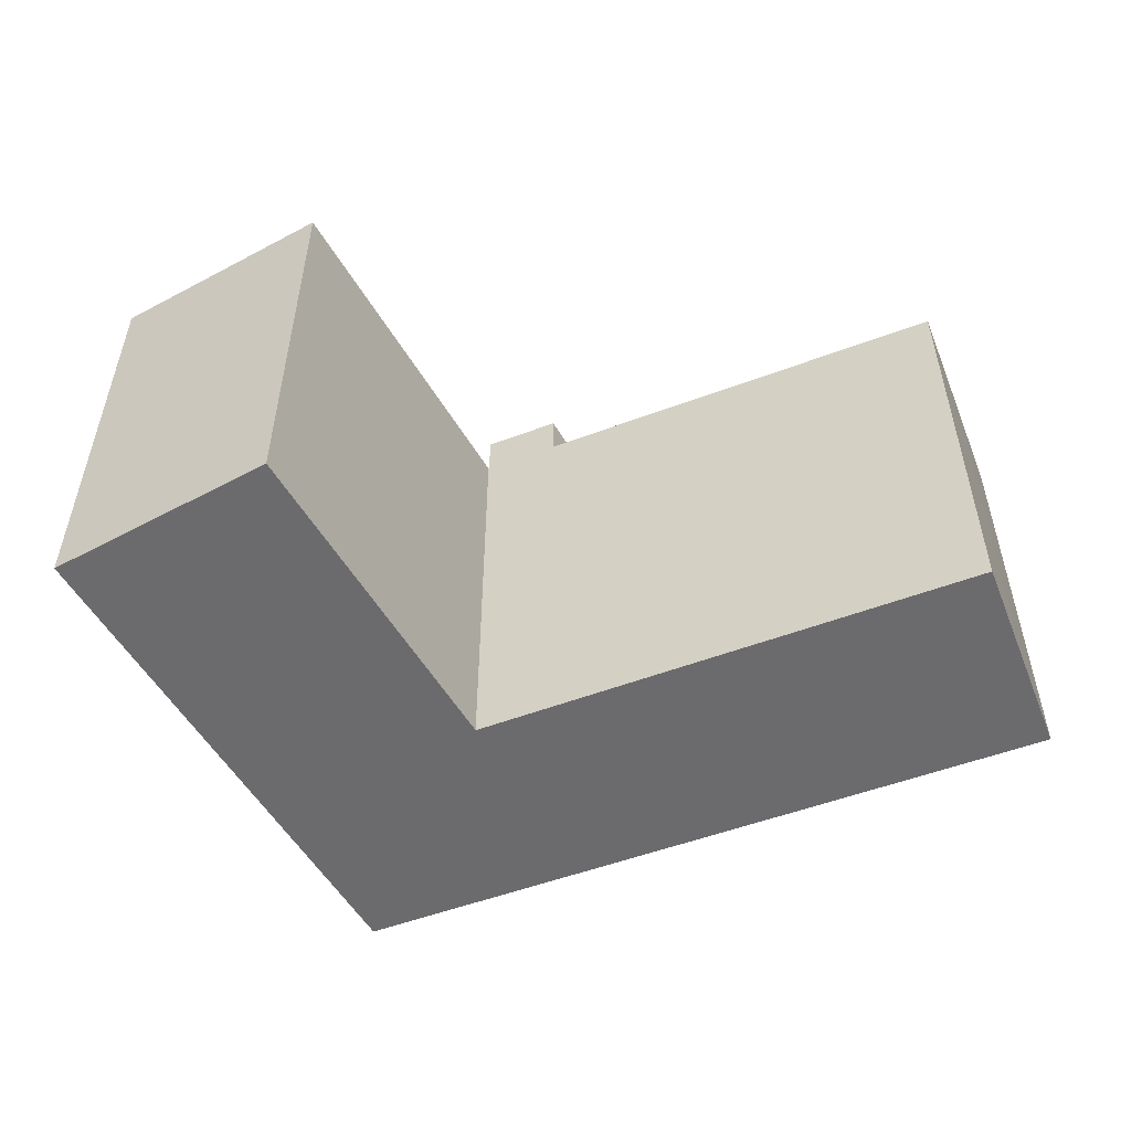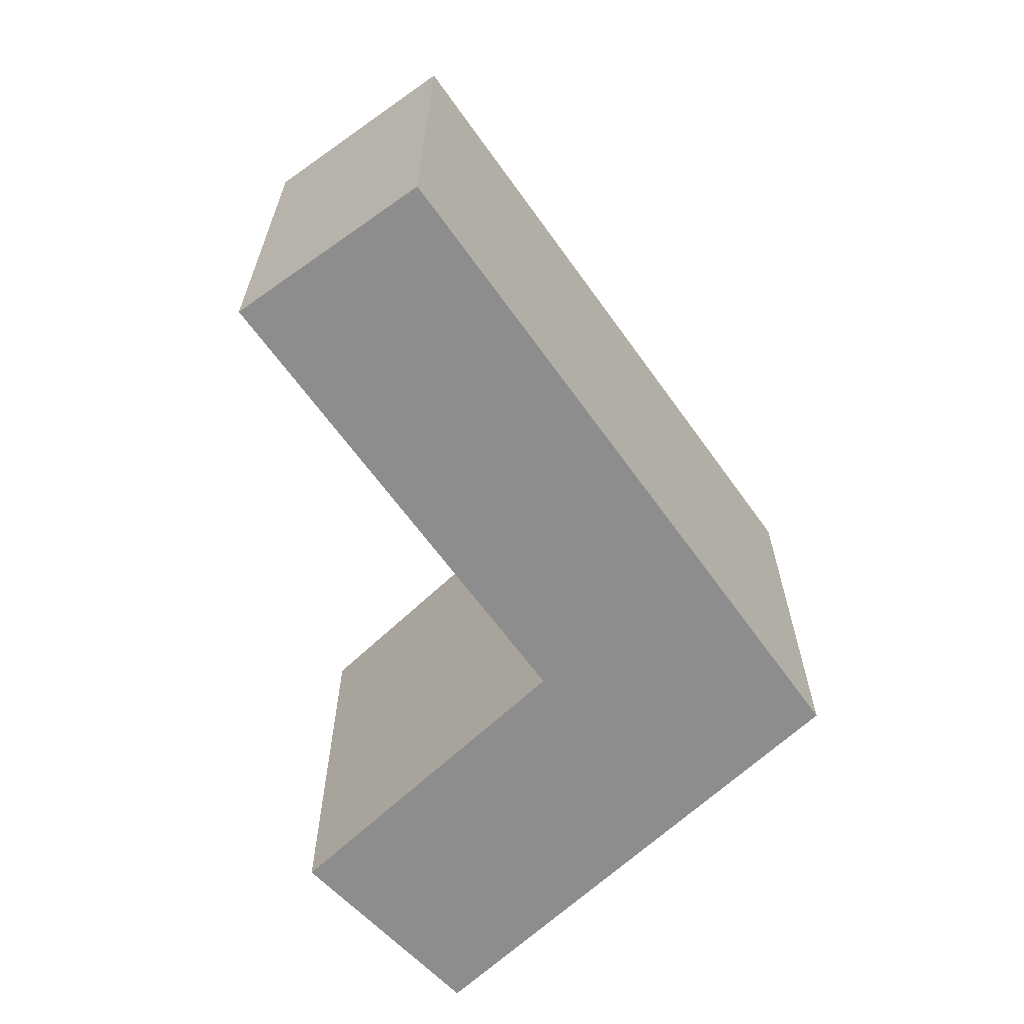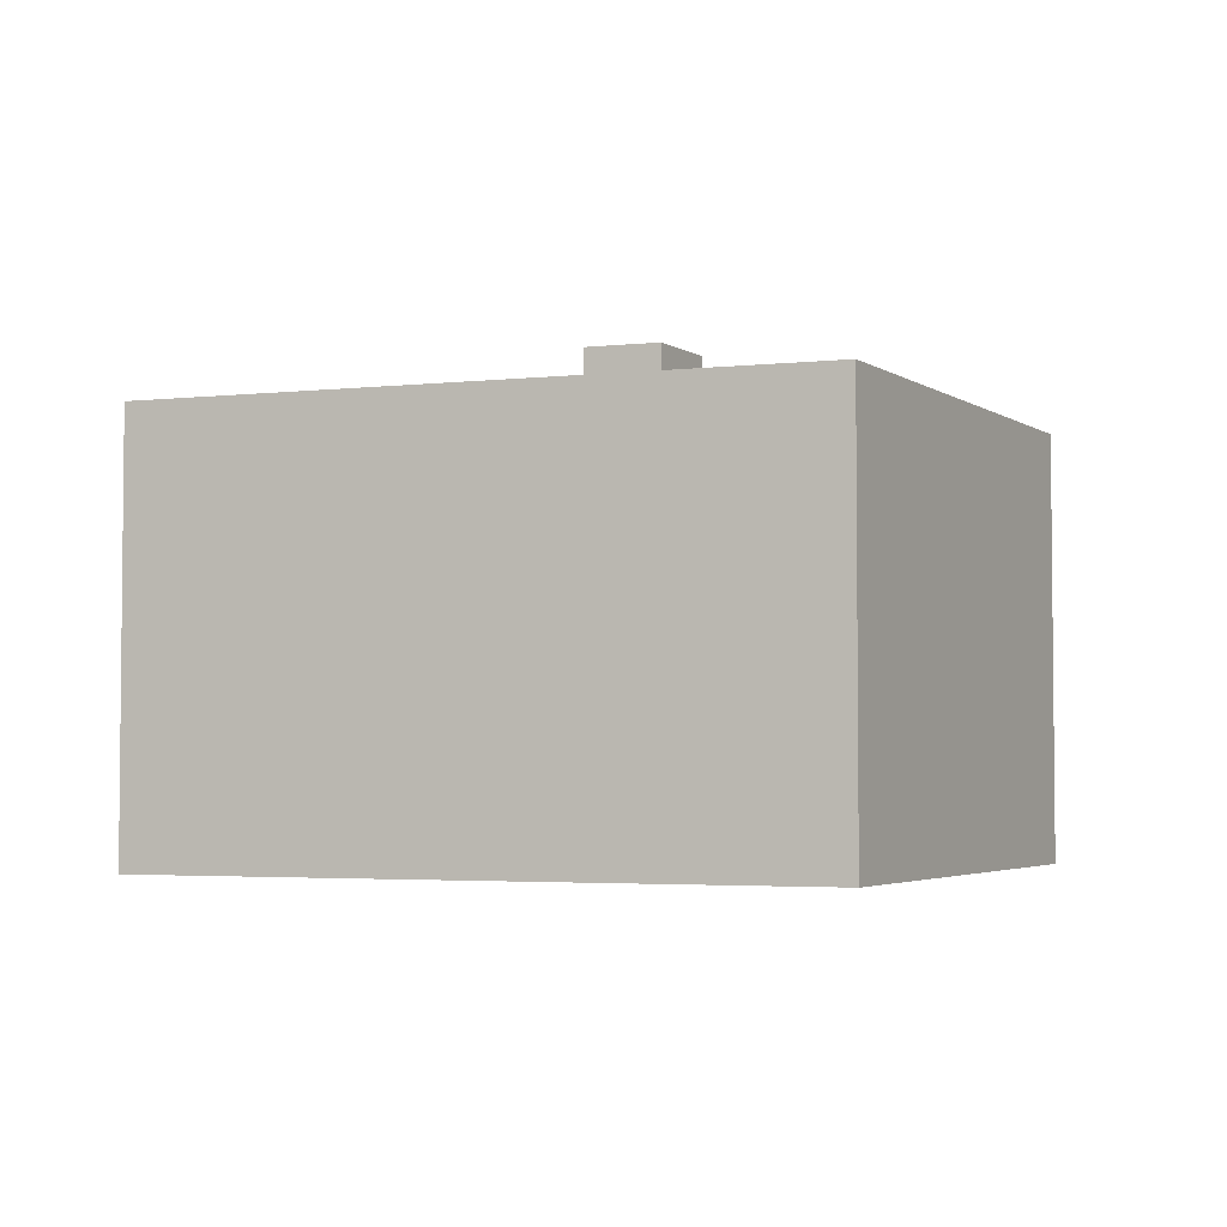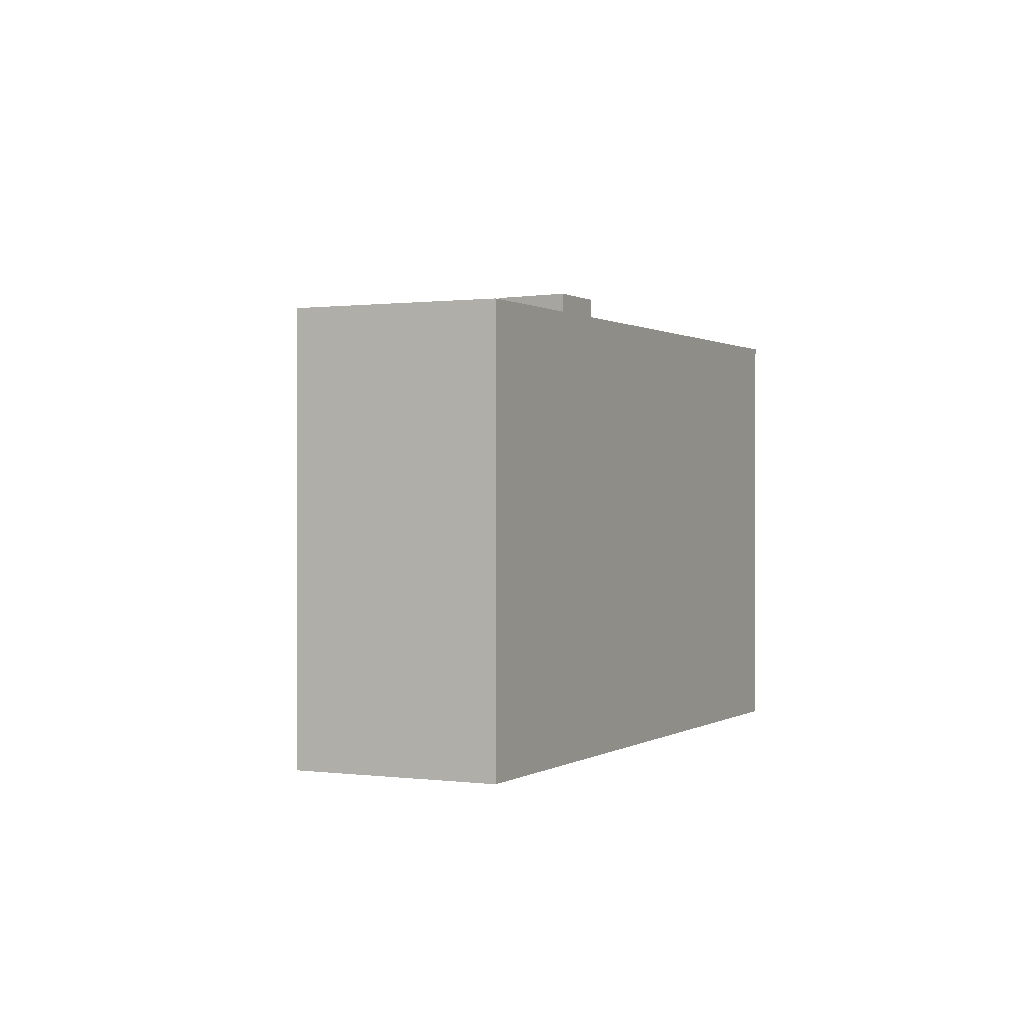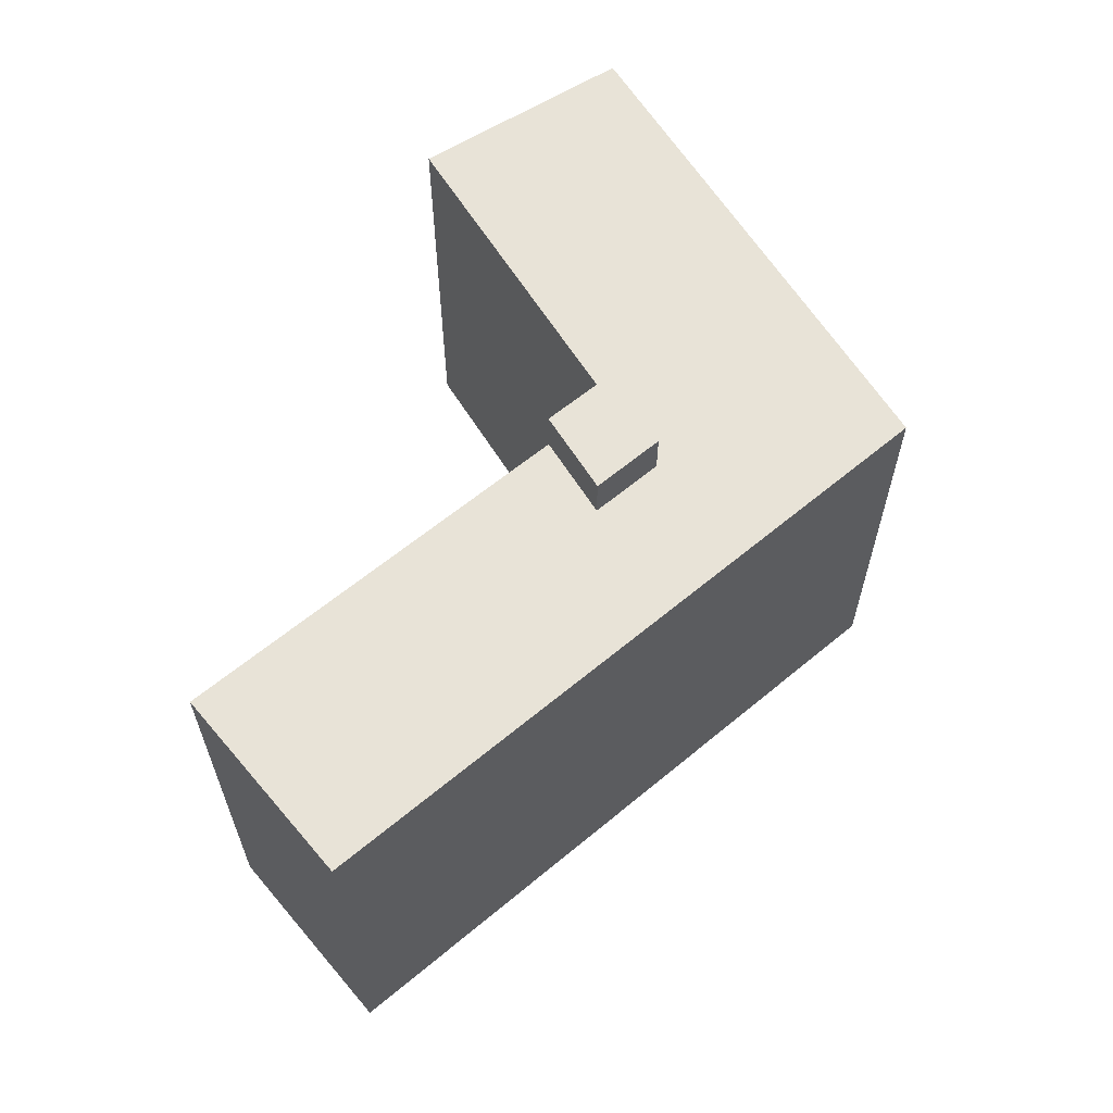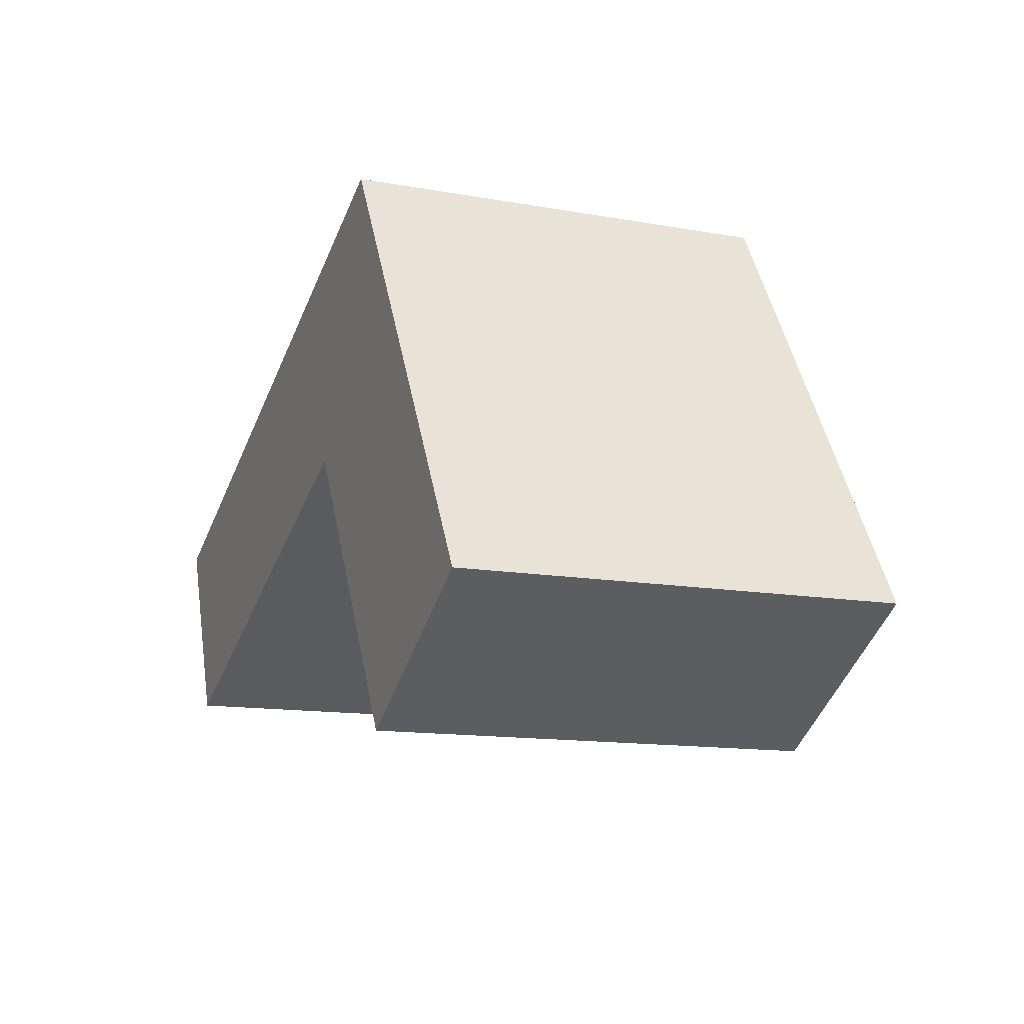
<metadata>
{"format":"obj","ext":"obj","renderer":"f3d","projection":"perspective","resolution":1024,"background":"white","views":[{"elev":-53.5,"azim":178.9,"up":"+Y"},{"elev":-64.6,"azim":-77.1,"up":"+Y"},{"elev":-3.5,"azim":-2.8,"up":"+Y"},{"elev":0.4,"azim":-86.3,"up":"+Y"},{"elev":62.3,"azim":-62.8,"up":"+Y"},{"elev":-13.1,"azim":67.6,"up":"+Z"}]}
</metadata>
<code>
v  29.49 28.85 4.323
v  25.35 26.06 2.597
v  29.49 26.06 4.323
v  25.35 28.85 2.597
v  54.29 26.06 -10.85
v  38.34 -9.779e-16 15.97
v  54.29 6.642e-16 -10.85
v  38.34 26.06 15.97
v  33.72 26.06 14.05
v  25.7 26.06 10.7
v  32.09 26.06 -0.055
v  32.14 26.06 -0.036
v  42.72 26.06 -17.73
v  6.038 26.06 2.514
v  2.201 26.06 -5.292
v  0 26.06 1.596e-15
v  4.299 26.06 -10.33
v  15.27 26.06 6.359
v  4.791 26.06 -11.52
v  4.824 26.06 -11.6
v  18.94 26.06 -5.622
v  21.55 26.06 8.977
v  24.5 26.06 10.2
v  27.96 26.06 -1.803
v  42.72 1.085e-15 -17.73
v  33.72 -8.601e-16 14.05
v  32.14 2.204e-18 -0.036
v  25.7 -6.554e-16 10.7
v  32.09 3.368e-18 -0.055
v  27.96 1.104e-16 -1.803
v  24.5 -6.248e-16 10.2
v  21.55 -5.497e-16 8.977
v  18.94 3.442e-16 -5.622
v  15.27 -3.894e-16 6.359
v  6.038 -1.539e-16 2.514
v  4.824 7.1e-16 -11.6
v  4.791 7.051e-16 -11.52
v  4.299 6.327e-16 -10.33
v  0 0 0
v  2.201 3.24e-16 -5.292
v  32.09 28.85 -0.055
v  27.96 28.85 -1.803
g defaultobject
f 1 2 3
f 2 1 4
f 5 6 7
f 6 5 8
f 9 2 10
f 2 9 3
f 3 9 11
f 11 9 8
f 11 8 12
f 12 8 13
f 13 8 5
f 14 15 16
f 15 14 17
f 17 14 18
f 17 18 19
f 19 18 20
f 20 18 21
f 21 18 22
f 21 22 23
f 21 23 2
f 21 2 24
f 2 23 10
f 6 25 7
f 25 6 26
f 25 26 27
f 27 26 28
f 27 28 29
f 29 28 30
f 30 28 31
f 30 31 32
f 30 32 33
f 33 32 34
f 33 34 35
f 33 35 36
f 36 35 37
f 37 35 38
f 38 35 39
f 38 39 40
f 19 38 17
f 38 19 37
f 37 19 20
f 37 20 36
f 16 40 39
f 40 16 15
f 41 3 11
f 3 41 1
f 15 38 40
f 38 15 17
f 34 14 35
f 14 34 18
f 18 34 32
f 18 32 22
f 22 32 31
f 22 31 23
f 23 31 28
f 23 28 10
f 10 28 26
f 10 26 9
f 41 24 42
f 24 41 30
f 30 41 29
f 29 41 11
f 29 11 12
f 29 12 27
f 21 36 20
f 36 21 33
f 33 21 24
f 33 24 30
f 4 24 2
f 24 4 42
f 13 7 25
f 7 13 5
f 8 26 6
f 26 8 9
f 1 42 4
f 42 1 41
f 14 39 35
f 39 14 16
f 12 25 27
f 25 12 13

</code>
